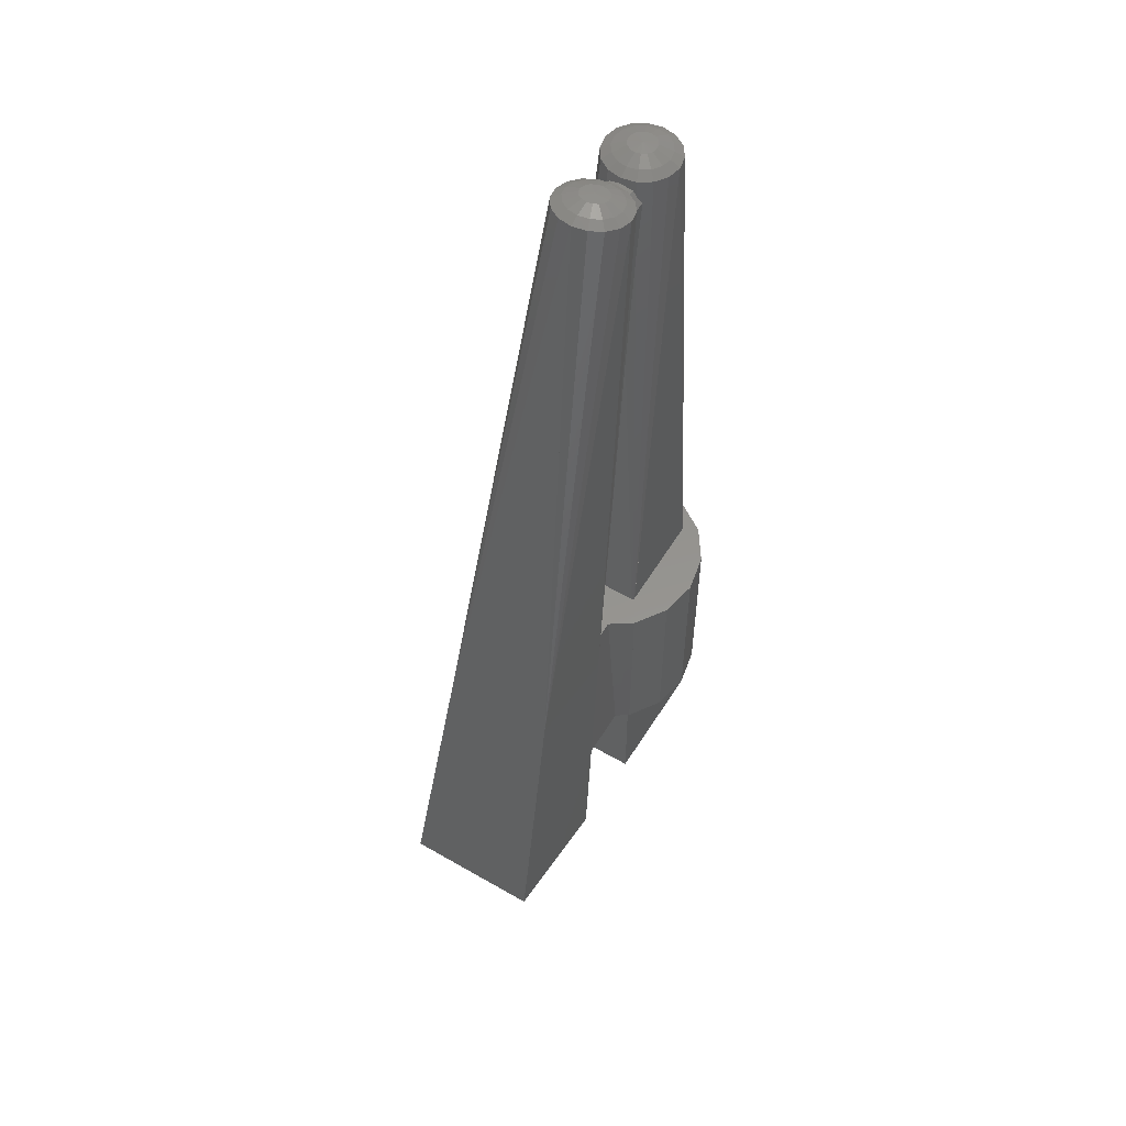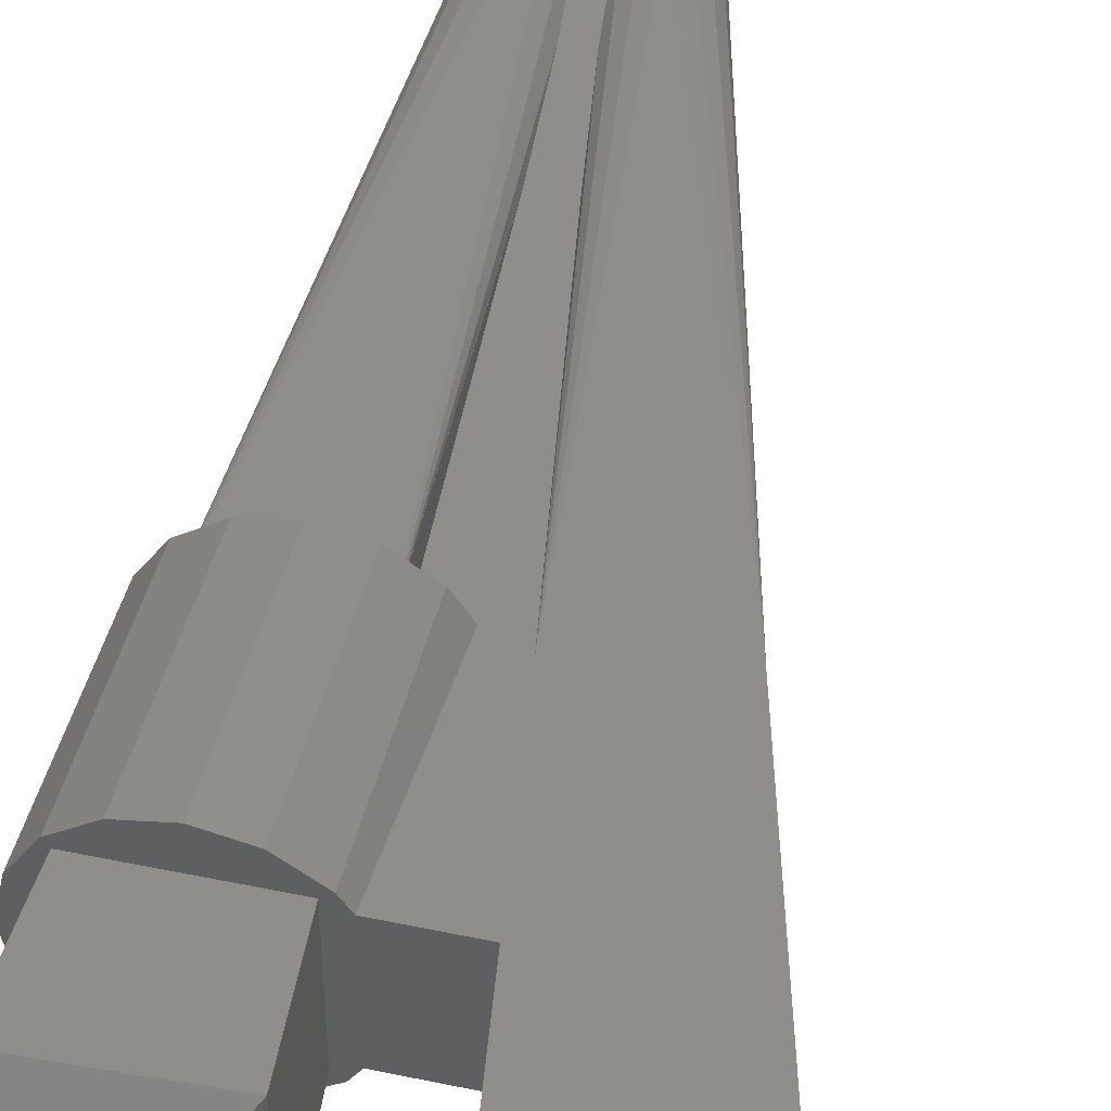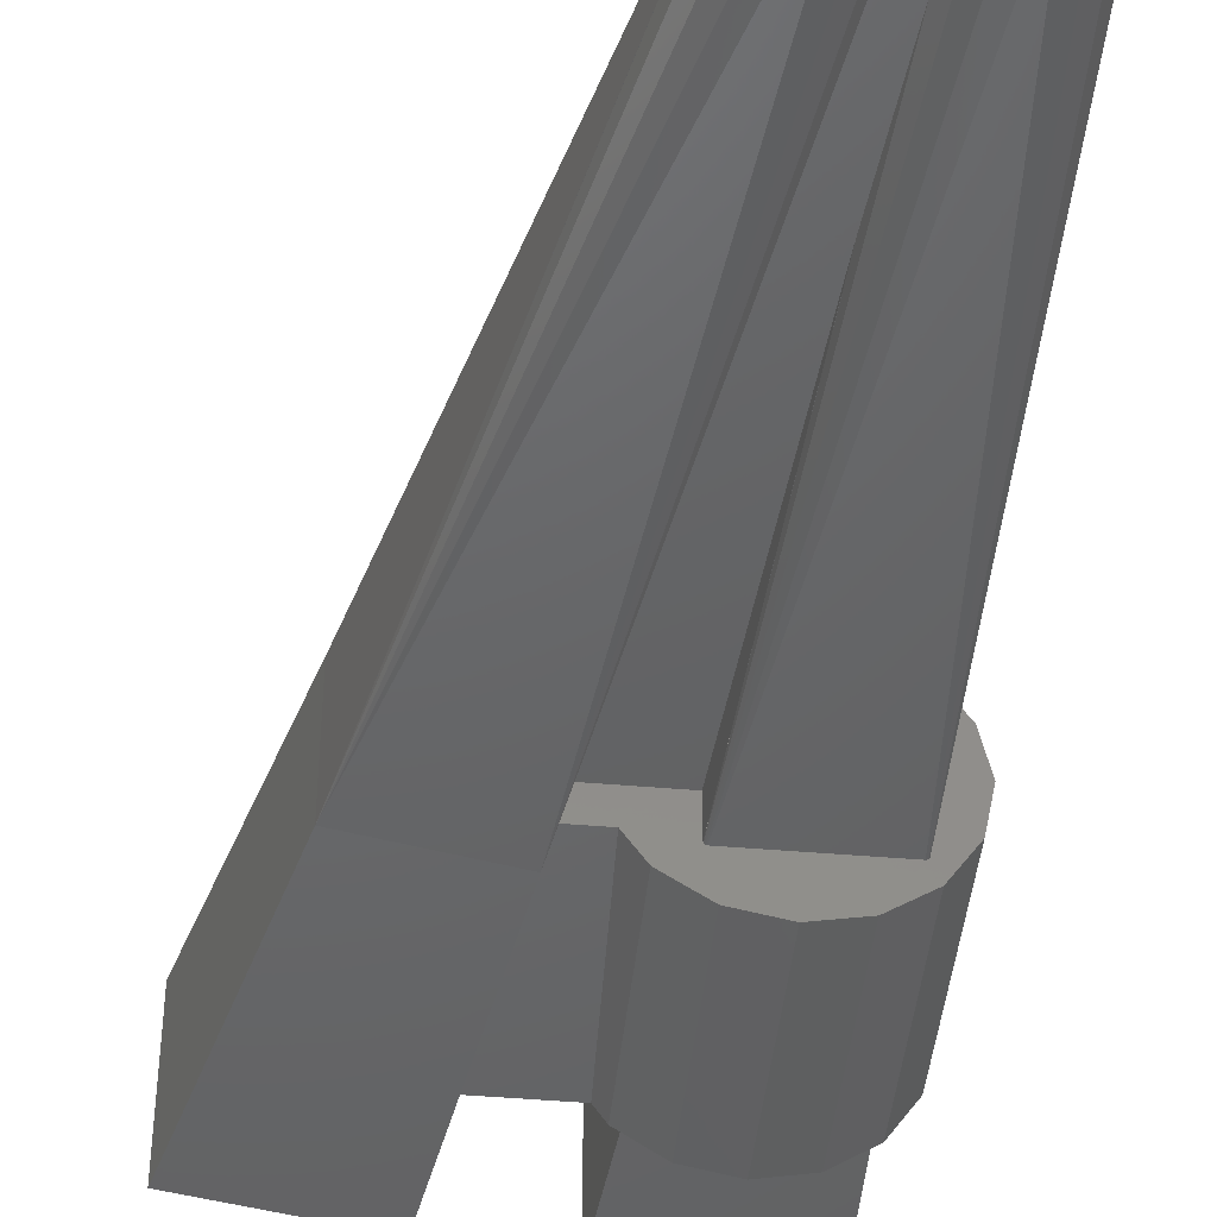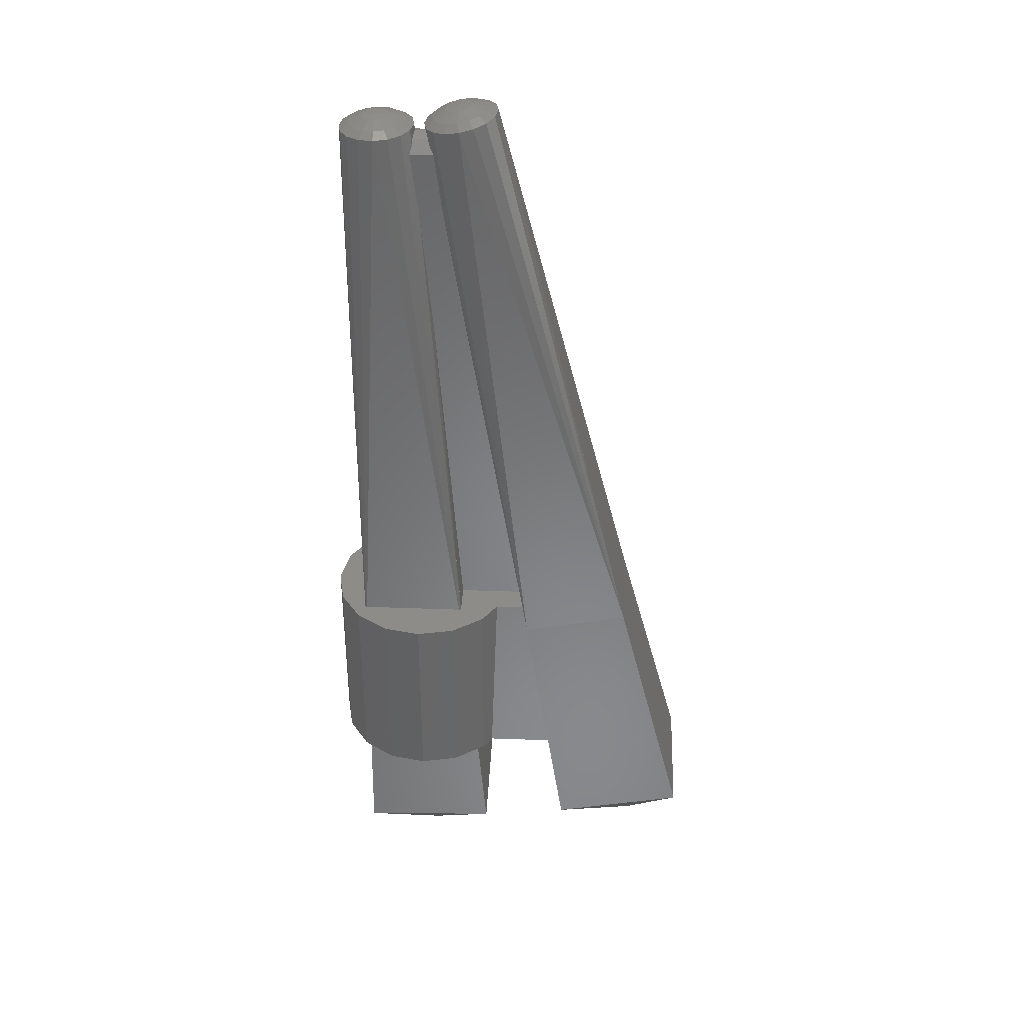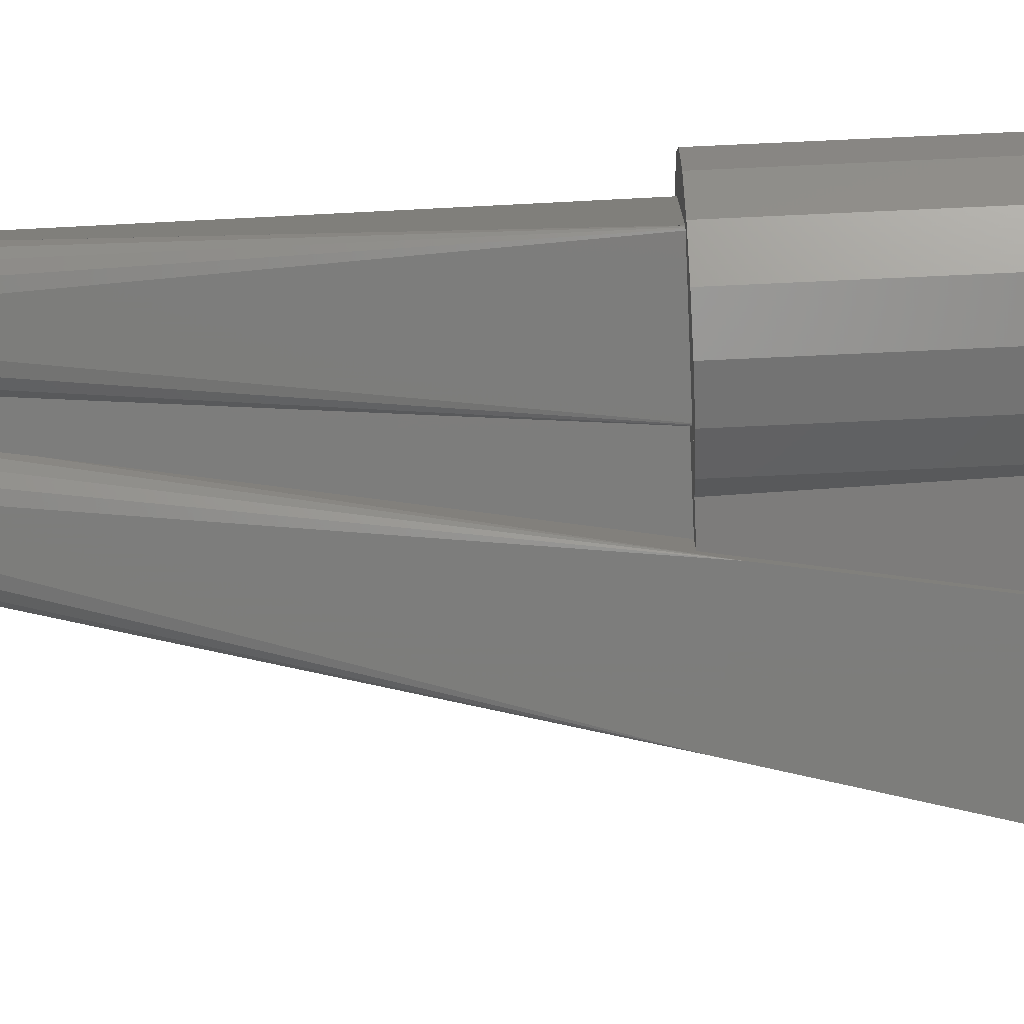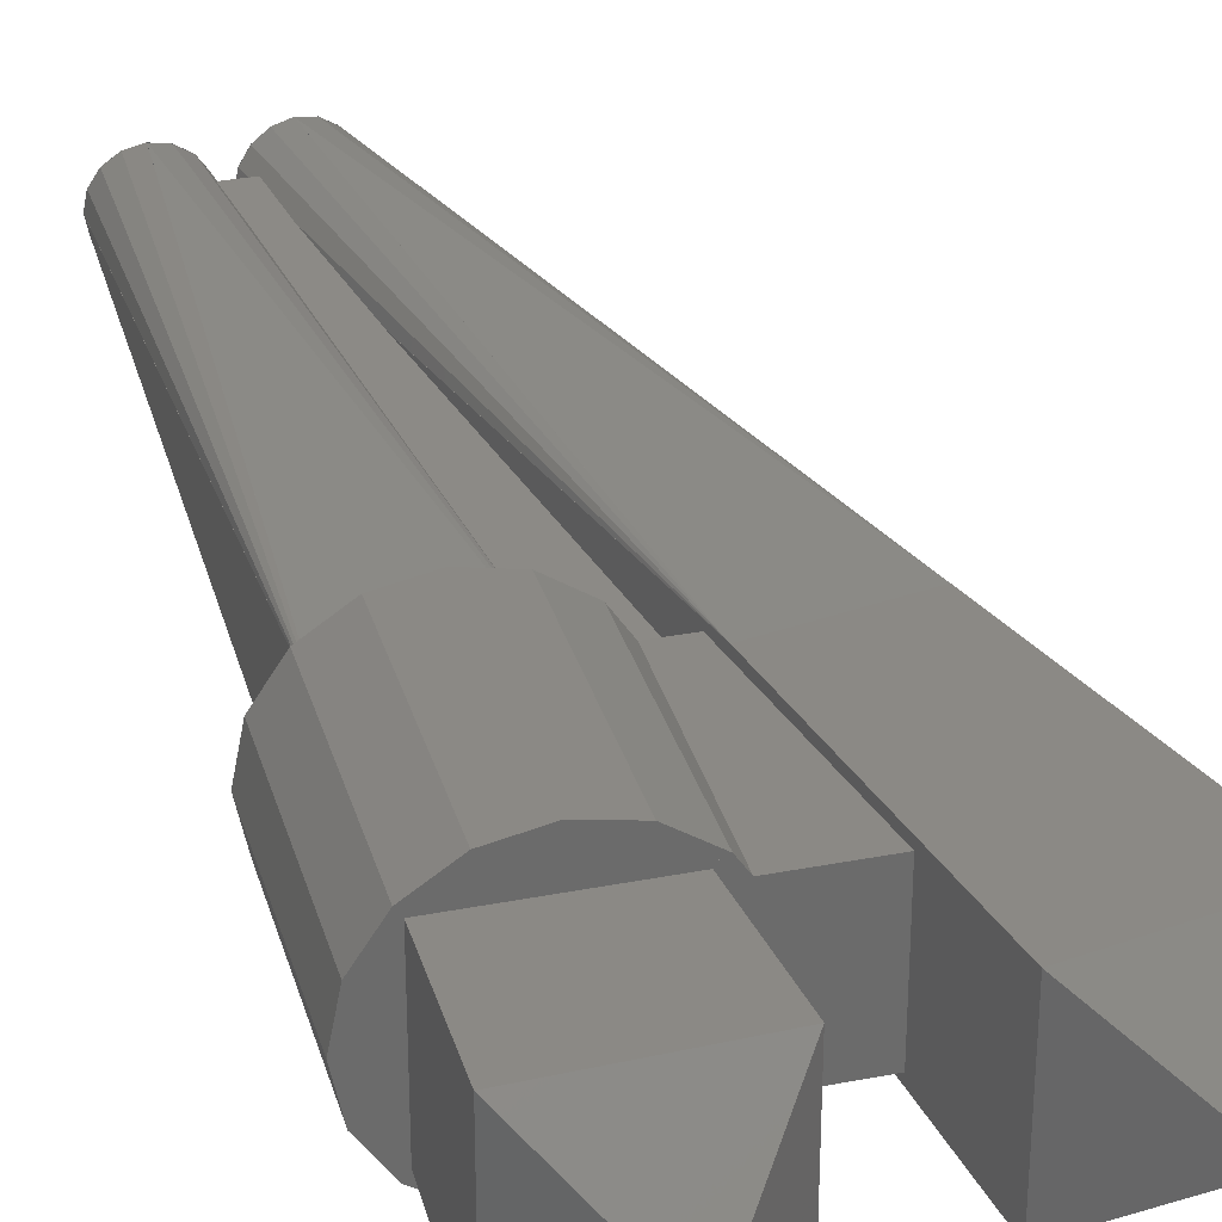
<metadata>
{"format":"stl","ext":"stl","renderer":"f3d","projection":"perspective","resolution":1024,"background":"white","views":[{"elev":56.4,"azim":121.1,"up":"+Y"},{"elev":45.5,"azim":13.6,"up":"+Z"},{"elev":-44.7,"azim":174.2,"up":"+Z"},{"elev":37.1,"azim":2.7,"up":"+Y"},{"elev":-76.7,"azim":-87.4,"up":"+Z"},{"elev":32.0,"azim":-15.2,"up":"+Z"}]}
</metadata>
<code>
# stl→obj: 227 verts, 314 faces
v 0.138 0.16 0.07596
v 0.1275 -0.16 0.09168
v 0.2379 -0.16 0.09168
v 0.1866 0.16 0.07596
v 0.1131 0.16 0.1131
v 0.1131 -0.16 0.1131
v 0.1131 0.16 -0.1131
v 0.138 0.16 -0.07596
v 0.1275 -0.16 -0.09168
v 0.1131 -0.16 -0.1131
v 0.1866 0.16 -0.07596
v 0.2379 -0.16 -0.09168
v -0.16 -0.16 0
v -0.16 0.16 0
v 0.0398 1.043 0.03244
v 0.03068 1.064 0.01896
v 0.0058 1.064 0.01896
v 0.00172 1.043 0.03244
v 0.026 1.071 0
v 0.00876 1.071 0
v 0.0726 0.16 0.03164
v 0.1866 0.16 0.03164
v 0.0398 1.043 -0.03244
v 0.00172 1.043 -0.03244
v 0.0058 1.064 -0.01896
v 0.03068 1.064 -0.01896
v 0.1866 0.16 -0.03164
v 0.0726 0.16 -0.03164
v 0.1162 -0.3474 -0.112
v 0.1162 -0.3474 0.112
v 0.0092 -0.4758 0
v -0.1076 -0.3562 -0.112
v -0.1076 -0.3562 0.112
v 0.07656 0.1034 0.09004
v -0.01344 0.0998 0.09004
v -0.1034 0.09628 0.09004
v -0.05188 1.079 0.06
v 0.07656 0.1034 -0.09004
v 0.07656 0.1034 0
v 0.00804 1.081 0
v -0.1034 0.09628 -0.09004
v -0.01344 0.0998 -0.09004
v -0.05188 1.079 -0.06
v -0.1034 0.09628 0
v -0.1118 1.077 0
v 0.4839 -0.2836 -0.112
v 0.4839 -0.2836 0.112
v 0.3995 -0.4278 0
v 0.2646 -0.3292 -0.112
v 0.2646 -0.3292 0.112
v 0.3704 0.1544 0.09004
v 0.2822 0.1361 0.09004
v 0.194 0.1178 0.09004
v 0.08264 1.096 0.06
v 0.3704 0.1544 -0.09004
v 0.3704 0.1544 0
v 0.1414 1.108 0
v 0.194 0.1178 -0.09004
v 0.2822 0.1361 -0.09004
v 0.08264 1.096 -0.06
v 0.194 0.1178 0
v 0.02388 1.083 0
v 0.008052 1.081 -0
v -0.00729 1.09 -0
v -0.01071 1.09 0.01722
v 0.003488 1.081 0.02296
v -0.02046 1.089 0.03182
v -0.009508 1.081 0.04243
v -0.03505 1.089 0.04158
v -0.02896 1.08 0.05543
v -0.05225 1.088 0.045
v -0.0519 1.079 0.06
v -0.06946 1.087 0.04158
v -0.07484 1.078 0.05543
v -0.08405 1.087 0.03182
v -0.09429 1.077 0.04243
v -0.0938 1.086 0.01722
v -0.1073 1.077 0.02296
v -0.09722 1.086 0
v -0.1119 1.077 0
v -0.0938 1.086 -0.01722
v -0.1073 1.077 -0.02296
v -0.08405 1.087 -0.03182
v -0.09429 1.077 -0.04243
v -0.06946 1.087 -0.04158
v -0.07484 1.078 -0.05543
v -0.05225 1.088 -0.045
v -0.0519 1.079 -0.06
v -0.03505 1.089 -0.04158
v -0.02896 1.08 -0.05543
v -0.02046 1.089 -0.03182
v -0.009508 1.081 -0.04243
v -0.01071 1.09 -0.01722
v 0.003488 1.081 -0.02296
v -0.00729 1.09 0
v 0.008052 1.081 0
v -0.03012 1.098 -0
v -0.03184 1.098 0.00861
v -0.03671 1.098 0.01591
v -0.044 1.097 0.02079
v -0.05261 1.097 0.0225
v -0.06121 1.097 0.02079
v -0.0685 1.096 0.01591
v -0.07338 1.096 0.00861
v -0.07509 1.096 0
v -0.07338 1.096 -0.00861
v -0.0685 1.096 -0.01591
v -0.06121 1.097 -0.02079
v -0.05261 1.097 -0.0225
v -0.044 1.097 -0.02079
v -0.03671 1.098 -0.01591
v -0.03184 1.098 -0.00861
v -0.03012 1.098 0
v -0.05269 1.099 0
v 0.0765 0.1035 0.09003
v -0.02895 1.08 0.05531
v -0.0519 1.079 0.05986
v -0.009505 1.081 0.04233
v 0.00349 1.081 0.02291
v 0.07653 0.1035 -0.09
v 0.003366 1.081 -0.02296
v 0.00792 1.081 0
v -0.009601 1.081 -0.04243
v -0.02901 1.08 -0.05543
v -0.1034 0.09641 -0.09003
v -0.07484 1.078 -0.05531
v -0.0519 1.079 -0.05986
v -0.09429 1.077 -0.04233
v -0.1073 1.077 -0.02291
v -0.1034 0.09641 0.09
v -0.1072 1.077 0.02296
v -0.1117 1.077 -0
v -0.09419 1.077 0.04243
v -0.07479 1.078 0.05543
v 0.1414 1.108 -0
v 0.1249 1.114 -0
v 0.1215 1.113 0.01722
v 0.1369 1.107 0.02296
v 0.1119 1.111 0.03182
v 0.1242 1.104 0.04243
v 0.09765 1.108 0.04158
v 0.1051 1.1 0.05543
v 0.08079 1.104 0.045
v 0.08262 1.096 0.06
v 0.06393 1.101 0.04158
v 0.06014 1.091 0.05543
v 0.04964 1.098 0.03182
v 0.04109 1.087 0.04243
v 0.04009 1.096 0.01722
v 0.02835 1.084 0.02296
v 0.03673 1.095 0
v 0.04009 1.096 -0.01722
v 0.02835 1.084 -0.02296
v 0.04964 1.098 -0.03182
v 0.04109 1.087 -0.04243
v 0.06393 1.101 -0.04158
v 0.06014 1.091 -0.05543
v 0.08079 1.104 -0.045
v 0.08262 1.096 -0.06
v 0.09765 1.108 -0.04158
v 0.1051 1.1 -0.05543
v 0.1119 1.111 -0.03182
v 0.1242 1.104 -0.04243
v 0.1215 1.113 -0.01722
v 0.1369 1.107 -0.02296
v 0.1249 1.114 0
v 0.101 1.118 -0
v 0.09931 1.117 0.00861
v 0.09454 1.116 0.01591
v 0.08739 1.115 0.02079
v 0.07896 1.113 0.0225
v 0.07053 1.111 0.02079
v 0.06338 1.11 0.01591
v 0.05861 1.109 0.00861
v 0.05693 1.109 0
v 0.05861 1.109 -0.00861
v 0.06338 1.11 -0.01591
v 0.07053 1.111 -0.02079
v 0.07896 1.113 -0.0225
v 0.08739 1.115 -0.02079
v 0.09454 1.116 -0.01591
v 0.09931 1.117 -0.00861
v 0.101 1.118 0
v 0.07855 1.115 0
v 0.3703 0.1546 0.09003
v 0.1051 1.1 0.05531
v 0.08265 1.095 0.05986
v 0.1242 1.104 0.04233
v 0.1369 1.107 0.02291
v 0.3703 0.1546 -0.09
v 0.1368 1.107 -0.02296
v 0.1413 1.108 0
v 0.1241 1.104 -0.04243
v 0.1941 0.1179 -0.09003
v 0.06017 1.091 -0.05531
v 0.08265 1.095 -0.05986
v 0.0411 1.087 -0.04233
v 0.02836 1.084 -0.02291
v 0.194 0.1179 0.09
v 0.0285 1.084 0.02296
v 0.02404 1.083 -0
v 0.0412 1.087 0.04243
v 0.06021 1.091 0.05543
v 0.06123 0.16 0.1478
v 0.06123 -0.16 0.1478
v 0 0.16 0.16
v 0 -0.16 0.16
v -0.06123 0.16 0.1478
v -0.06123 -0.16 0.1478
v -0.1131 0.16 0.1131
v -0.1131 -0.16 0.1131
v -0.1478 0.16 0.06123
v -0.1478 -0.16 0.06123
v -0.1478 0.16 -0.06123
v -0.1478 -0.16 -0.06123
v -0.1131 0.16 -0.1131
v -0.1131 -0.16 -0.1131
v -0.06123 0.16 -0.1478
v -0.06123 -0.16 -0.1478
v 0 0.16 -0.16
v 0 -0.16 -0.16
v 0.06123 0.16 -0.1478
v 0.06123 -0.16 -0.1478
v 0.2379 -0.16 0.09169
v 0.1275 -0.16 0.09169
v 0.1275 -0.16 -0.09169
v 0.2379 -0.16 -0.09169
f 1 2 3
f 3 4 1
f 5 6 2
f 2 1 5
f 7 8 9
f 9 10 7
f 8 11 12
f 12 9 8
f 10 9 2
f 2 6 10
f 10 6 13
f 5 1 8
f 8 7 5
f 5 7 14
f 15 16 17
f 17 18 15
f 17 16 19
f 19 20 17
f 15 18 21
f 21 22 15
f 23 24 25
f 25 26 23
f 25 20 19
f 19 26 25
f 23 27 28
f 28 24 23
f 29 30 31
f 31 32 29
f 33 32 31
f 30 33 31
f 30 34 35
f 35 33 30
f 35 36 33
f 35 34 37
f 36 35 37
f 29 38 39
f 39 30 29
f 39 34 30
f 39 38 40
f 34 39 40
f 32 41 42
f 42 29 32
f 42 38 29
f 42 41 43
f 38 42 43
f 33 36 44
f 44 32 33
f 44 41 32
f 44 36 45
f 41 44 45
f 46 47 48
f 48 49 46
f 50 49 48
f 47 50 48
f 47 51 52
f 52 50 47
f 52 53 50
f 52 51 54
f 53 52 54
f 46 55 56
f 56 47 46
f 56 51 47
f 56 55 57
f 51 56 57
f 49 58 59
f 59 46 49
f 59 55 46
f 59 58 60
f 55 59 60
f 50 53 61
f 61 49 50
f 61 58 49
f 61 53 62
f 58 61 62
f 63 64 65
f 63 65 66
f 66 65 67
f 66 67 68
f 68 67 69
f 68 69 70
f 70 69 71
f 70 71 72
f 72 71 73
f 72 73 74
f 74 73 75
f 74 75 76
f 76 75 77
f 76 77 78
f 78 77 79
f 78 79 80
f 80 79 81
f 80 81 82
f 82 81 83
f 82 83 84
f 84 83 85
f 84 85 86
f 86 85 87
f 86 87 88
f 88 87 89
f 88 89 90
f 90 89 91
f 90 91 92
f 92 91 93
f 92 93 94
f 94 93 95
f 94 95 96
f 64 97 98
f 64 98 65
f 65 98 99
f 65 99 67
f 67 99 100
f 67 100 69
f 69 100 101
f 69 101 71
f 71 101 102
f 71 102 73
f 73 102 103
f 73 103 75
f 75 103 104
f 75 104 77
f 77 104 105
f 77 105 79
f 79 105 106
f 79 106 81
f 81 106 107
f 81 107 83
f 83 107 108
f 83 108 85
f 85 108 109
f 85 109 87
f 87 109 110
f 87 110 89
f 89 110 111
f 89 111 91
f 91 111 112
f 91 112 93
f 93 112 113
f 93 113 95
f 114 98 97
f 114 99 98
f 114 100 99
f 114 101 100
f 114 102 101
f 114 103 102
f 114 104 103
f 114 105 104
f 114 106 105
f 114 107 106
f 114 108 107
f 114 109 108
f 114 110 109
f 114 111 110
f 114 112 111
f 114 113 112
f 115 116 117
f 115 118 116
f 115 119 118
f 115 96 119
f 120 121 122
f 120 123 121
f 120 124 123
f 120 88 124
f 125 126 127
f 125 128 126
f 125 129 128
f 125 80 129
f 130 131 132
f 130 133 131
f 130 134 133
f 130 72 134
f 135 136 137
f 135 137 138
f 138 137 139
f 138 139 140
f 140 139 141
f 140 141 142
f 142 141 143
f 142 143 144
f 144 143 145
f 144 145 146
f 146 145 147
f 146 147 148
f 148 147 149
f 148 149 150
f 150 149 151
f 150 151 62
f 62 151 152
f 62 152 153
f 153 152 154
f 153 154 155
f 155 154 156
f 155 156 157
f 157 156 158
f 157 158 159
f 159 158 160
f 159 160 161
f 161 160 162
f 161 162 163
f 163 162 164
f 163 164 165
f 165 164 166
f 165 166 57
f 136 167 168
f 136 168 137
f 137 168 169
f 137 169 139
f 139 169 170
f 139 170 141
f 141 170 171
f 141 171 143
f 143 171 172
f 143 172 145
f 145 172 173
f 145 173 147
f 147 173 174
f 147 174 149
f 149 174 175
f 149 175 151
f 151 175 176
f 151 176 152
f 152 176 177
f 152 177 154
f 154 177 178
f 154 178 156
f 156 178 179
f 156 179 158
f 158 179 180
f 158 180 160
f 160 180 181
f 160 181 162
f 162 181 182
f 162 182 164
f 164 182 183
f 164 183 166
f 184 168 167
f 184 169 168
f 184 170 169
f 184 171 170
f 184 172 171
f 184 173 172
f 184 174 173
f 184 175 174
f 184 176 175
f 184 177 176
f 184 178 177
f 184 179 178
f 184 180 179
f 184 181 180
f 184 182 181
f 184 183 182
f 185 186 187
f 185 188 186
f 185 189 188
f 185 57 189
f 190 191 192
f 190 193 191
f 190 161 193
f 190 159 161
f 194 195 196
f 194 197 195
f 194 198 197
f 194 62 198
f 199 200 201
f 199 202 200
f 199 203 202
f 199 144 203
f 6 5 204
f 6 204 205
f 205 204 206
f 205 206 207
f 207 206 208
f 207 208 209
f 209 208 210
f 209 210 211
f 211 210 212
f 211 212 213
f 213 212 14
f 213 14 13
f 6 205 13
f 205 207 13
f 207 209 13
f 209 211 13
f 211 213 13
f 14 212 210
f 14 210 208
f 14 208 206
f 14 206 204
f 14 204 5
f 13 14 214
f 13 214 215
f 215 214 216
f 215 216 217
f 217 216 218
f 217 218 219
f 219 218 220
f 219 220 221
f 221 220 222
f 221 222 223
f 223 222 7
f 223 7 10
f 13 215 217
f 13 217 219
f 13 219 221
f 13 221 223
f 13 223 10
f 7 222 14
f 222 220 14
f 220 218 14
f 218 216 14
f 216 214 14
f 224 225 226
f 224 226 227
f 11 8 1
f 11 1 4

</code>
